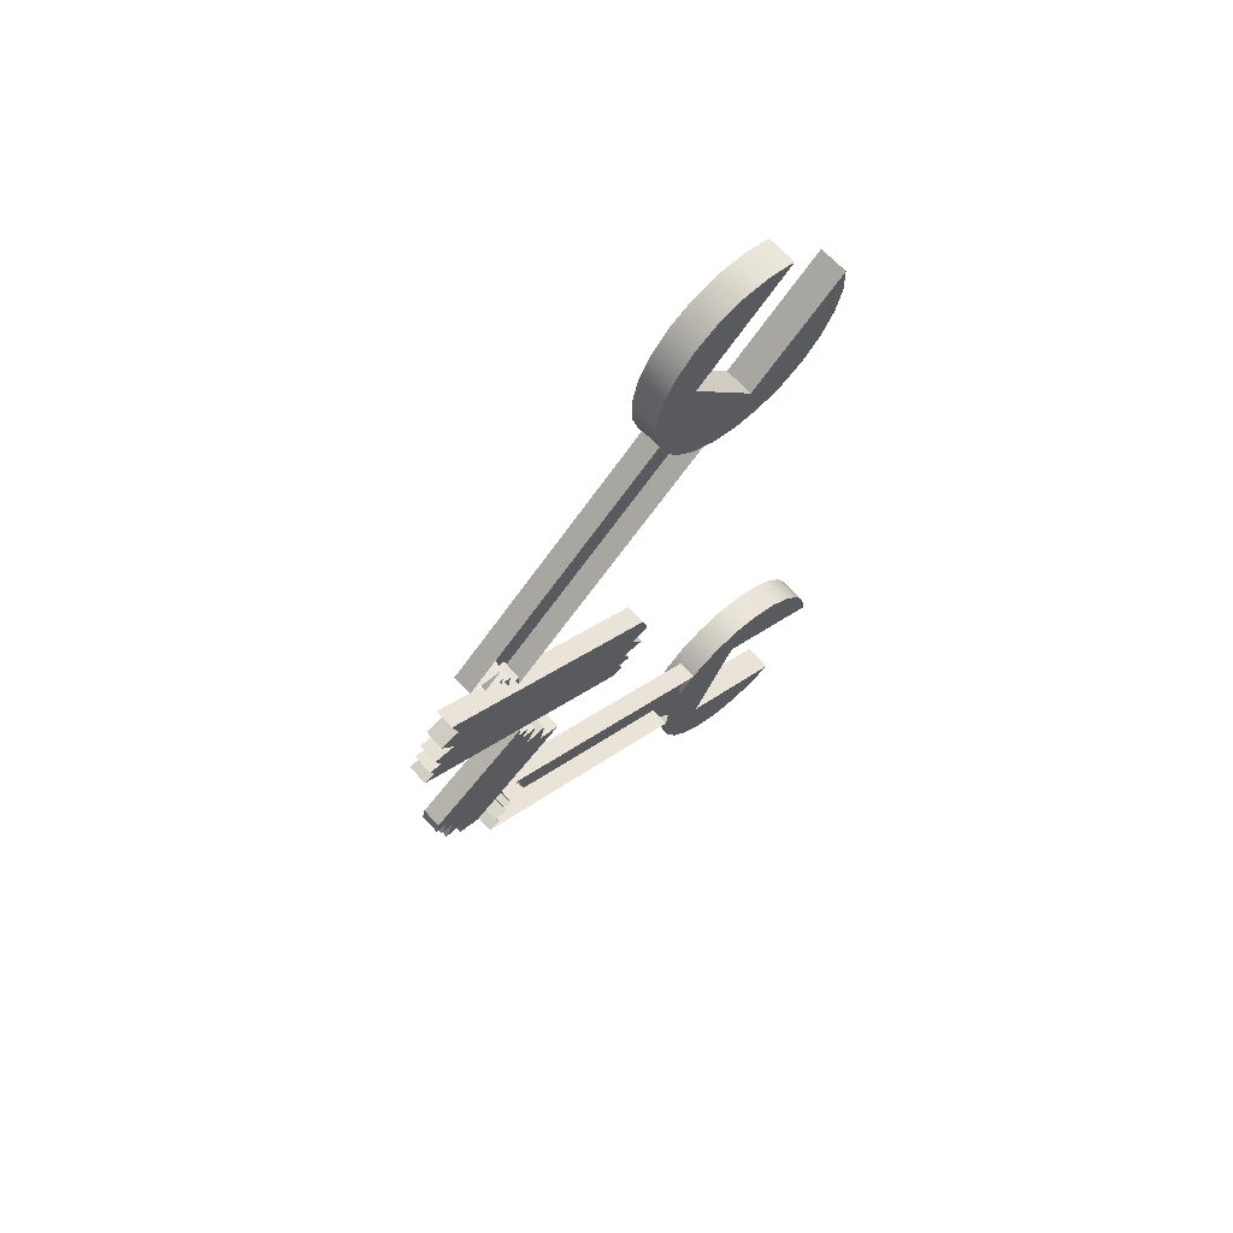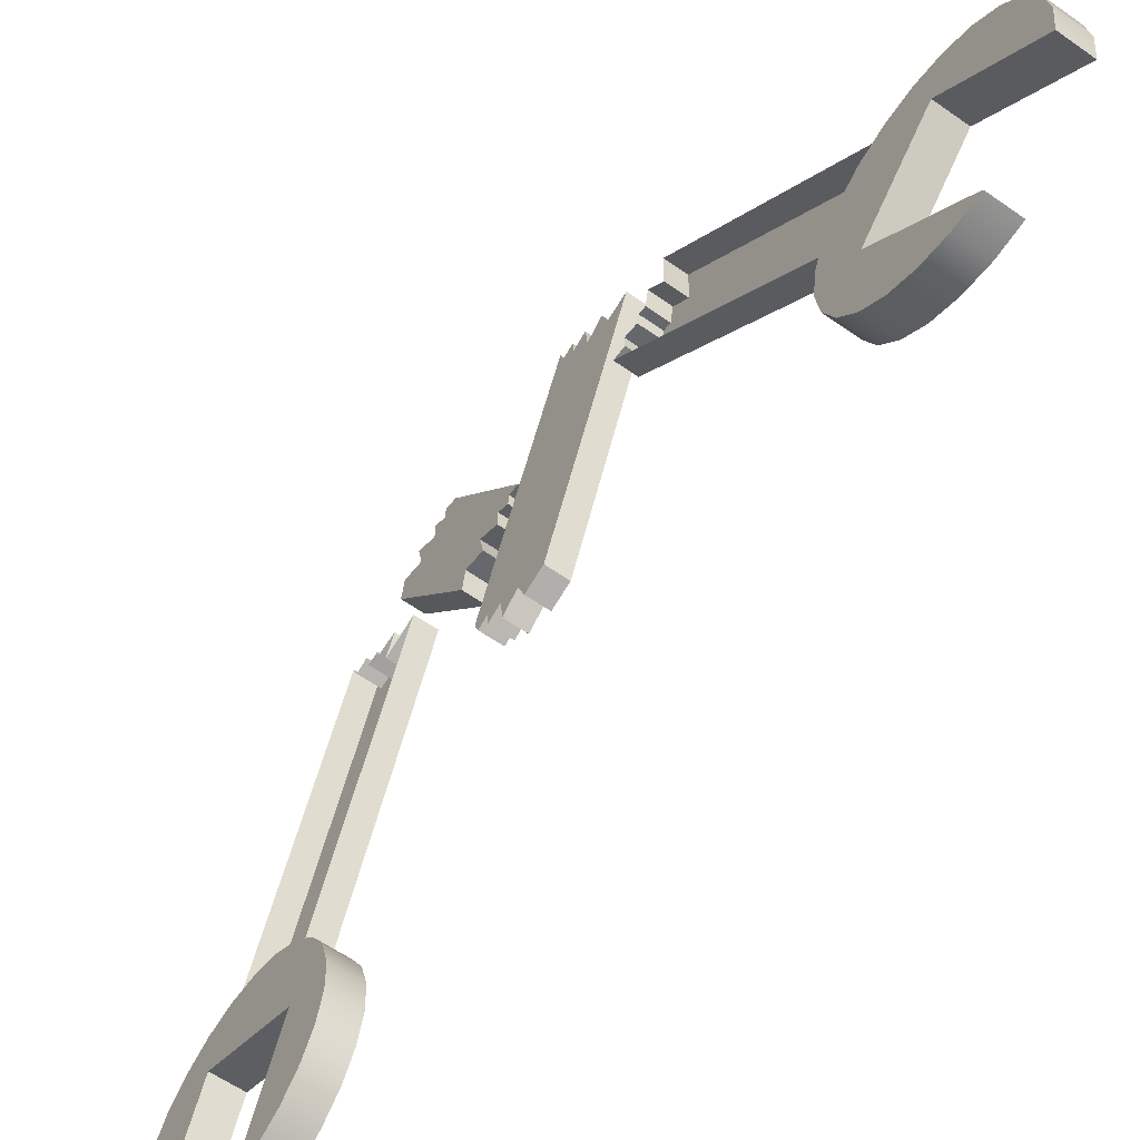
<metadata>
{"format":"obj","ext":"obj","renderer":"f3d","projection":"perspective","resolution":1024,"background":"white","views":[{"elev":70.0,"azim":-126.1,"up":"+Z"},{"elev":-70.9,"azim":-32.4,"up":"+Y"}]}
</metadata>
<code>
g Mesh1 Group1 Model
v -41.3 389.6 -399.7
v -50.2 450.7 -448.2
v -39.92 374.7 -404.3
f 1 2 3
v -51.58 465.6 -443.6
f 2 1 4
f 3 2 1
v -25.71 376.2 -405
f 2 5 3
v -35.99 452.2 -448.8
f 5 2 6
f 6 2 5
v -37.37 467.1 -444.3
f 2 7 6
f 7 2 4
f 4 2 7
f 4 1 2
v -40.58 386.8 -391
f 4 1 8
f 8 1 4
v -26.36 388.3 -391.7
f 1 9 8
v -27.08 391.1 -400.4
f 9 1 10
f 10 1 9
f 1 5 10
f 5 1 3
f 3 1 5
f 10 5 1
f 6 10 5
f 10 6 7
f 5 10 6
f 7 6 10
f 6 7 2
v -36.65 464.3 -435.6
f 10 7 11
f 11 7 10
v -50.86 462.8 -434.9
f 7 12 11
f 12 7 4
f 4 7 12
f 11 12 7
v -50.45 461.2 -429.9
f 13 11 12
v -36.23 462.7 -430.6
f 11 13 14
f 12 11 13
f 14 13 11
v -52.11 476.4 -430.6
f 15 14 13
v -37.9 477.9 -431.3
f 14 15 16
f 16 15 14
v -37.9 477.9 -431.3
f 15 17 16
v -52.11 476.4 -430.6
f 17 15 18
f 18 15 17
v -41.83 400.4 -386.8
f 15 19 18
f 13 19 15
v -40.16 385.2 -386
f 13 20 19
f 12 20 13
f 12 8 20
f 4 8 12
f 12 8 4
f 20 8 12
v -25.95 386.7 -386.7
f 8 21 20
f 21 8 9
f 9 8 21
f 8 9 1
f 20 21 8
v -27.62 401.9 -387.4
f 22 20 21
f 20 22 19
f 19 22 20
v -26.11 393.7 -374.6
f 23 19 22
v -40.32 392.2 -373.9
f 19 23 24
f 22 19 23
f 24 23 19
v -27.18 404.6 -372.6
f 25 24 23
v -41.39 403.1 -371.9
f 24 25 26
f 26 25 24
v -26.24 399.2 -365.1
f 27 26 25
v -40.45 397.7 -364.4
f 26 27 28
f 25 26 27
f 28 27 26
v -27.02 407.2 -363.4
f 29 28 27
v -41.23 405.7 -362.7
f 28 29 30
f 30 29 28
v -26.36 404.6 -355.6
f 31 30 29
v -40.58 403.1 -354.9
f 30 31 32
f 29 30 31
f 32 31 30
v -36.65 480.6 -399.4
f 33 32 31
v -50.86 479.1 -398.7
f 32 33 34
f 34 33 32
v -37.3 483.2 -407.2
f 35 34 33
v -51.51 481.7 -406.6
f 34 35 36
f 36 35 34
v -36.52 475.2 -408.9
f 37 36 35
v -50.73 473.6 -408.2
f 36 37 38
f 35 36 37
f 38 37 36
v -37.46 480.6 -416.4
f 39 38 37
v -51.68 479.1 -415.7
f 38 39 40
f 40 39 38
v -36.39 469.7 -418.4
f 41 40 39
v -50.61 468.2 -417.8
f 40 41 42
f 39 40 41
f 42 41 40
f 17 42 41
f 42 17 18
f 18 17 42
f 41 42 17
f 23 17 41
f 22 17 23
f 22 16 17
f 22 14 16
f 21 14 22
f 21 11 14
f 9 11 21
f 10 11 9
f 9 11 10
f 21 11 9
f 14 11 21
f 22 14 21
f 16 14 22
f 17 16 22
f 16 17 15
f 23 17 22
f 41 17 23
f 23 41 25
f 25 41 23
f 25 41 39
f 39 41 25
f 25 39 37
f 37 39 25
f 37 38 39
f 25 37 27
f 27 37 25
f 27 37 29
f 29 37 27
f 29 37 35
f 35 37 29
f 29 35 33
f 33 35 29
f 33 34 35
f 29 33 31
f 31 33 29
f 31 32 33
f 27 28 29
f 23 24 25
f 21 20 22
f 18 24 42
f 18 19 24
f 18 19 15
f 24 19 18
f 42 24 18
f 42 24 26
f 26 24 42
f 42 26 40
f 40 26 42
f 40 26 28
f 28 26 40
f 40 28 38
f 38 28 40
f 38 28 30
f 30 28 38
f 38 30 36
f 36 30 38
f 36 30 32
f 32 30 36
f 36 32 34
f 34 32 36
f 15 19 13
f 19 20 13
f 13 20 12
f 13 14 15
f 3 5 2
g Mesh2 Group1 Model
l 2 4
l 3 2
l 3 1
l 3 5
l 5 10
l 5 6
l 6 7
l 2 6
l 7 11
l 4 7
l 4 12
l 12 13
l 12 11
l 11 14
l 14 16
l 13 14
l 13 15
l 15 18
v -52.11 476.4 -430.6
l 15 43
l 15 16
l 16 17
l 17 41
l 18 17
l 43 18
l 18 42
l 42 40
l 42 41
l 41 39
l 39 37
l 40 39
l 40 38
l 36 38
l 34 36
l 34 32
l 34 33
l 33 35
l 33 31
l 31 29
l 32 31
l 32 30
l 30 28
l 30 29
l 29 27
l 25 27
l 23 25
l 22 23
l 21 22
l 9 21
l 10 9
l 1 10
l 1 8
l 8 20
l 8 9
l 20 19
l 20 21
l 19 24
l 19 22
l 24 26
l 24 23
l 26 28
l 26 25
l 28 27
l 35 37
l 36 35
l 38 37
g Mesh3 Group2 Model
v -21.98 409.6 -254.3
v -37.4 421.3 -249.3
v -36.19 408 -253.6
f 44 45 46
v -23.19 422.8 -250
f 45 44 47
f 46 45 44
f 47 44 45
v -1.606 267.9 -147.8
f 48 47 44
v -21.28 409.5 -240
f 48 49 47
v -1.795 277.2 -131
f 50 49 48
v -1.583 279.8 -121.1
f 51 49 50
v -23.63 433.4 -235.7
f 49 51 52
f 52 51 49
v -37.85 431.9 -235
f 51 53 52
v -15.8 278.2 -120.4
f 53 51 54
f 54 51 53
v 4.374 282.6 -112.7
f 54 55 51
v -15.61 280.4 -111.7
f 55 54 56
f 56 54 55
v -9.511 206.9 -148.5
f 57 56 54
v -11.35 250.7 -89.54
f 58 56 57
v -14.66 280.2 -92.57
f 56 58 59
f 59 58 56
v -1.069 179.1 -36.11
f 60 59 58
v -2.784 197.5 -30.82
f 61 59 60
v -4.815 216.5 -30.49
f 62 59 61
v -13.21 275 -74.15
f 62 63 59
v -7.023 235 -35.13
f 64 63 62
v -11.37 265.3 -57.73
f 64 65 63
v -9.259 251.6 -44.42
f 65 64 66
f 66 64 65
v 10.73 253.8 -45.38
f 64 67 66
v 12.96 237.2 -36.1
f 67 64 68
f 68 64 67
f 62 68 64
v 15.17 218.7 -31.46
f 68 62 69
f 69 62 68
f 61 69 62
v 17.2 199.6 -31.79
f 69 61 70
f 70 61 69
v 18.92 181.2 -37.08
f 61 71 70
f 71 61 60
f 60 61 71
f 60 59 61
f 58 59 60
f 58 71 60
v 8.64 252.8 -90.51
f 71 58 72
f 60 71 58
f 72 58 71
v 10.48 209.1 -149.5
f 58 73 72
f 73 58 57
f 57 58 73
f 57 56 58
f 54 56 57
v -16.01 275.7 -130.3
f 57 54 74
f 74 54 57
v -15.82 266.4 -147.1
f 57 74 75
f 75 74 57
v -15.06 253.1 -160.9
f 57 75 76
f 76 75 57
v -14.37 244.3 -166.1
f 57 76 77
f 77 76 57
v -13.78 236.7 -170.7
f 57 77 78
f 78 77 57
v -0.1586 245.8 -166.8
f 79 78 77
v 6.21 238.8 -171.7
f 78 79 80
f 77 78 79
f 80 79 78
v 5.614 246.4 -167.1
f 80 79 81
f 81 79 80
v 4.928 255.2 -161.8
f 79 82 81
v -0.8444 254.6 -161.5
f 82 79 83
f 83 79 82
v -21.62 398.1 -272.5
f 83 84 79
v -22.52 406.9 -271.4
f 83 85 84
v -21.74 403.9 -261.9
f 83 86 85
v -22.41 411.2 -259.5
f 83 87 86
f 83 44 87
f 48 44 83
f 44 47 48
f 47 49 48
f 49 45 47
v -35.49 407.9 -239.4
f 45 49 88
f 88 49 45
f 49 53 88
f 53 49 52
f 88 53 49
f 52 49 53
f 52 53 51
f 47 45 49
f 48 49 50
f 50 49 51
v 4.189 280.4 -121.3
f 89 50 51
v 3.978 277.9 -131.3
f 50 89 90
f 51 50 89
f 90 89 50
f 89 73 90
f 55 73 89
f 55 72 73
v 5.328 282.3 -93.54
f 72 55 91
f 91 55 72
f 56 91 55
f 91 56 59
f 59 56 91
f 55 91 56
f 63 91 59
v 6.775 277.2 -75.12
f 91 63 92
f 92 63 91
f 65 92 63
v 8.617 267.4 -58.69
f 92 65 93
f 93 65 92
f 66 93 65
f 93 66 67
f 67 66 93
f 66 67 64
f 65 93 66
f 68 93 67
f 93 68 92
f 67 93 68
f 92 68 93
f 92 68 69
f 69 68 92
f 92 69 70
f 70 69 92
f 92 70 91
f 91 70 92
f 91 70 71
f 71 70 91
f 70 71 61
f 91 71 72
f 72 71 91
f 63 92 65
f 63 65 64
f 62 63 64
f 59 63 62
f 59 91 63
f 61 59 62
f 62 69 61
f 64 68 62
f 73 72 55
f 72 73 58
f 89 73 55
f 90 73 89
v 4.167 268.5 -148
f 90 73 94
f 94 73 90
f 94 73 82
f 82 73 94
f 82 73 81
f 81 73 82
f 81 73 80
f 80 73 81
v 19.8 137.7 -115.2
f 73 95 80
v 20.75 137.5 -96.07
f 95 73 96
f 96 73 95
v 0.7673 135.3 -95.1
f 73 97 96
f 97 73 57
f 96 97 73
f 97 95 96
v -0.1868 135.6 -114.3
f 95 97 98
f 98 97 95
v -12.06 218.3 -176
f 97 99 98
f 57 99 97
f 57 78 99
f 99 78 57
f 80 99 78
v 7.925 220.4 -177
f 99 80 100
f 78 99 80
f 100 80 99
f 80 95 100
f 80 95 73
f 100 95 80
v 18.35 142.9 -133.6
f 100 95 101
f 101 95 100
v -1.634 140.7 -132.7
f 95 102 101
f 102 95 98
f 98 95 102
f 101 102 95
v -3.476 150.5 -149.1
f 103 101 102
v 16.51 152.6 -150.1
f 101 103 104
f 102 101 103
f 104 103 101
v -5.587 164.1 -162.4
f 105 104 103
v 14.4 166.3 -163.4
f 104 105 106
f 103 104 105
f 106 105 104
v -7.822 180.8 -171.7
f 107 106 105
v 12.16 182.9 -172.7
f 106 107 108
f 105 106 107
f 108 107 106
v -10.03 199.2 -176.3
f 109 108 107
v 9.956 201.4 -177.3
f 108 109 110
f 107 108 109
f 110 109 108
f 99 110 109
f 110 99 100
f 109 110 99
f 100 99 110
f 100 101 110
f 110 101 100
f 110 101 104
f 104 101 110
f 110 104 108
f 108 104 110
f 108 104 106
f 106 104 108
f 98 99 109
f 98 99 97
f 109 99 98
f 98 109 102
f 102 109 98
f 102 109 107
f 107 109 102
f 102 107 103
f 103 107 102
f 103 107 105
f 105 107 103
f 97 99 57
f 57 73 97
f 96 95 97
f 81 82 79
f 83 94 82
f 94 83 48
f 48 83 94
f 83 44 48
f 87 44 83
v -36.62 409.7 -258.9
f 44 111 87
f 111 44 46
f 46 44 111
f 87 111 44
f 111 86 87
v -35.95 402.4 -261.2
f 86 111 112
f 112 111 86
f 87 86 111
f 86 87 83
f 85 86 83
v -36.74 405.4 -270.7
f 86 113 85
f 113 86 112
f 112 86 113
f 85 113 86
v -35.84 396.5 -271.8
f 114 85 113
f 85 114 84
f 84 114 85
v -36.42 397.9 -280.8
f 115 84 114
v -22.21 399.4 -281.5
f 84 115 116
f 114 84 115
f 116 115 84
f 77 116 115
f 116 77 79
f 79 77 116
f 115 116 77
f 79 84 116
f 79 84 83
f 116 84 79
f 84 85 83
f 113 85 114
f 82 94 83
f 48 90 94
f 90 48 50
f 50 48 90
f 94 90 48
f 51 55 89
f 51 55 54
f 89 55 51
g Mesh4 Group2 Model
l 53 54
l 53 88
l 53 52
l 52 49
l 52 51
l 51 89
l 54 51
l 74 54
l 75 74
l 76 75
l 77 76
l 78 77
l 99 78
l 109 99
l 107 109
l 105 107
l 103 105
l 102 103
l 98 102
l 97 98
l 97 57
l 97 96
l 96 95
l 96 73
l 57 73
l 57 58
l 58 72
l 60 58
l 60 71
l 61 60
l 62 61
l 64 62
l 66 64
l 65 66
l 63 65
l 59 63
l 56 59
l 54 56
l 71 72
l 70 71
l 69 70
l 68 69
l 67 68
l 93 67
l 92 93
l 91 92
l 55 91
l 89 55
l 90 89
l 94 90
l 82 94
l 81 82
l 80 81
l 100 80
l 110 100
l 108 110
l 106 108
l 104 106
l 101 104
l 95 101
l 79 81
l 77 79
l 77 115
l 115 114
l 115 116
l 116 84
l 79 116
l 79 83
l 83 48
l 76 83
l 48 50
l 75 48
l 74 50
l 50 51
l 84 85
l 114 84
l 114 113
l 112 113
l 111 112
l 46 111
l 46 45
l 46 44
l 44 87
l 44 47
l 45 47
l 88 45
l 88 49
l 49 47
l 87 86
l 111 87
l 86 85
l 112 86
l 113 85
l 73 72
g Mesh5 Group3 Model
v -34.09 424.9 -470.1
v -47.78 424.8 -455.5
v -48.31 423.4 -469.4
f 117 118 119
v -33.56 426.3 -456.2
f 118 117 120
f 119 118 117
f 120 117 118
v -32.42 411.9 -464.6
f 117 121 120
v -21.87 270.8 -559.1
f 121 117 122
f 120 121 117
f 121 118 120
v -46.63 410.3 -463.9
f 118 121 123
f 123 121 118
v -46.08 415.9 -440.1
f 121 124 123
v -31.87 417.5 -440.8
f 124 121 125
f 123 124 121
f 125 121 124
v -19.89 259.2 -543.9
f 126 125 121
v -18.72 251.1 -537.7
f 125 126 127
f 127 126 125
v -12.94 251.8 -538
f 128 126 127
v -14.11 259.9 -544.2
f 126 128 129
f 127 126 128
f 129 128 126
v -16.37 249 -614.8
f 128 130 129
v -11.93 244.7 -532.6
f 131 130 128
v -9.384 212.6 -551.4
f 131 132 130
v -3.255 135 -596.6
f 131 133 132
v -2.604 137.6 -577.5
f 131 134 133
v -9.686 227.1 -525.3
f 135 134 131
v -7.539 208.2 -522.9
f 136 134 135
v -2.531 144.9 -559.8
f 136 137 134
v -3.041 156.5 -544.6
f 136 138 137
v -5.633 189.3 -525.5
f 139 138 136
v -4.099 171.7 -532.9
f 138 139 140
f 140 139 138
v -24.09 169.5 -531.9
f 139 141 140
v -25.62 187.2 -524.5
f 141 139 142
f 140 141 139
v -23.03 154.4 -543.6
f 143 140 141
f 140 143 138
f 138 143 140
v -22.52 142.7 -558.9
f 144 138 143
f 138 144 137
f 137 144 138
v -22.59 135.4 -576.6
f 145 137 144
f 137 145 134
f 134 145 137
f 145 133 134
v -23.24 132.9 -595.6
f 133 145 146
f 146 145 133
v -31.92 242.6 -531.6
f 145 147 146
v -29.67 225 -524.4
f 145 148 147
v -27.53 206.1 -521.9
f 145 149 148
f 144 149 145
f 143 149 144
f 143 142 149
f 142 143 141
f 141 143 142
f 141 140 143
f 149 142 143
f 142 136 149
f 136 142 139
f 139 142 136
f 142 139 141
f 149 136 142
f 135 149 136
f 149 135 148
f 136 149 135
f 148 135 149
f 135 147 148
f 147 135 131
f 148 147 135
f 147 148 145
f 148 149 145
f 145 149 144
f 144 149 143
f 143 138 144
f 144 137 145
f 146 147 145
v -29.37 210.4 -550.4
f 146 147 150
f 150 147 146
v -32.93 249.6 -537
f 150 147 151
f 151 147 150
f 131 151 147
f 151 131 127
f 147 151 131
f 127 131 151
f 127 131 128
f 128 131 127
f 128 130 131
f 129 130 128
v -16.09 271.4 -559.4
f 129 130 152
f 152 130 129
v -17.73 278.7 -577.1
f 152 130 153
f 153 130 152
v -18.36 280 -587.2
f 153 130 154
f 154 130 153
v -18.91 281.2 -596
f 154 130 155
f 155 130 154
v -19.57 278.6 -615
f 155 130 156
f 156 130 155
v -12.48 189.1 -667.3
f 156 130 157
f 157 130 156
v -10.24 171.5 -660
f 157 130 158
f 158 130 157
v -30.23 169.3 -659
f 130 159 158
v -36.36 246.8 -613.8
f 159 130 160
f 158 159 130
f 159 157 158
v -32.47 186.9 -666.3
f 157 159 161
f 161 159 157
f 160 161 159
v -39.55 276.5 -614.1
f 161 160 162
f 159 161 160
f 162 160 161
v -38.9 279 -595.1
f 160 163 162
v -38.35 277.9 -586.2
f 160 164 163
v -37.72 276.6 -576.1
f 160 165 164
v -36.08 269.3 -558.4
f 160 166 165
v -34.1 257.7 -543.2
f 160 167 166
f 160 151 167
f 150 151 160
f 160 151 150
f 167 151 160
f 166 167 160
f 165 166 160
f 164 165 160
f 163 164 160
v -24.14 279.4 -586.9
f 168 163 164
f 163 168 155
f 164 163 168
f 155 168 163
f 155 168 154
f 154 168 155
f 168 153 154
v -23.5 278.1 -576.8
f 153 168 169
f 169 168 153
v -36.24 436.9 -487.8
f 169 170 168
v -36.09 439.5 -479.2
f 169 171 170
v -34.99 429.6 -478.2
f 169 172 171
v -34.7 430.4 -470.6
f 169 173 172
f 169 117 173
f 122 117 169
f 122 117 121
f 169 117 122
f 173 117 169
v -48.91 428.9 -469.9
f 117 174 173
f 174 117 119
f 119 117 174
f 173 174 117
f 174 172 173
v -49.21 428.1 -477.6
f 172 174 175
f 175 174 172
f 173 172 174
f 172 173 169
f 171 172 169
v -50.31 438 -478.5
f 172 176 171
f 176 172 175
f 175 172 176
f 171 176 172
v -50.45 435.4 -487.1
f 177 171 176
f 171 177 170
f 170 177 171
v -51.5 444.2 -489.3
f 178 170 177
v -37.29 445.7 -490
f 170 178 179
f 177 170 178
f 179 178 170
f 164 179 178
f 179 164 168
f 168 164 179
f 178 179 164
f 168 170 179
f 168 170 169
f 179 170 168
f 170 171 169
f 176 171 177
f 152 169 122
f 169 152 153
f 122 169 152
f 153 152 169
f 122 129 152
f 129 122 126
f 126 122 129
f 126 121 122
f 121 125 126
f 122 121 126
f 152 129 122
f 154 153 168
f 155 162 163
f 162 155 156
f 163 162 155
f 162 163 160
f 156 155 162
v -19.64 271.3 -632.8
f 180 162 156
v -39.63 269.2 -631.8
f 162 180 181
f 181 180 162
v -19.13 259.7 -648
f 182 181 180
v -39.12 257.5 -647
f 181 182 183
f 183 182 181
v -18.07 244.5 -659.7
f 184 183 182
v -38.06 242.4 -658.8
f 183 184 185
f 185 184 183
v -16.54 226.9 -667.1
f 186 185 184
v -36.52 224.7 -666.2
f 185 186 187
f 187 186 185
v -14.63 208 -669.7
f 188 187 186
v -34.62 205.8 -668.7
f 187 188 189
f 189 188 187
f 157 189 188
f 189 157 161
f 161 157 189
f 188 189 157
f 156 157 188
f 188 157 156
f 156 188 180
f 180 188 156
f 180 188 186
f 186 188 180
f 186 187 188
f 180 186 182
f 182 186 180
f 182 186 184
f 184 186 182
f 184 185 186
f 182 183 184
f 180 181 182
f 156 162 180
f 161 181 189
f 161 162 181
f 181 162 161
f 189 181 161
f 189 181 183
f 183 181 189
f 189 183 187
f 187 183 189
f 187 183 185
f 185 183 187
f 130 150 160
f 150 130 132
f 160 150 130
f 132 130 150
f 130 132 131
f 132 133 131
f 133 150 132
f 150 133 146
f 146 133 150
f 132 150 133
f 133 134 131
f 134 133 145
f 131 134 135
f 135 134 136
f 134 137 136
f 137 138 136
f 136 138 139
f 131 135 147
f 160 130 159
f 158 157 159
f 124 127 151
f 127 124 125
f 151 127 124
f 125 124 127
f 120 118 121
g Mesh6 Group3 Model
l 124 151
l 124 123
l 124 125
l 125 121
l 125 127
l 127 128
l 151 127
l 167 151
l 166 167
l 165 166
l 164 165
l 163 164
l 162 163
l 181 162
l 183 181
l 185 183
l 187 185
l 189 187
l 161 189
l 159 161
l 159 160
l 159 158
l 158 157
l 158 130
l 160 130
l 160 150
l 150 132
l 146 150
l 146 133
l 145 146
l 144 145
l 143 144
l 141 143
l 142 141
l 149 142
l 148 149
l 147 148
l 151 147
l 133 132
l 134 133
l 137 134
l 138 137
l 140 138
l 139 140
l 136 139
l 135 136
l 131 135
l 128 131
l 129 128
l 152 129
l 153 152
l 154 153
l 155 154
l 156 155
l 180 156
l 182 180
l 184 182
l 186 184
l 188 186
l 157 188
l 168 154
l 164 168
l 164 178
l 178 177
l 178 179
l 179 170
l 168 179
l 168 169
l 169 122
l 165 169
l 122 126
l 166 122
l 167 126
l 126 127
l 170 171
l 177 170
l 177 176
l 175 176
l 174 175
l 119 174
l 119 118
l 119 117
l 117 173
l 117 120
l 118 120
l 123 118
l 123 121
l 121 120
l 173 172
l 174 173
l 172 171
l 175 172
l 176 171
l 130 132
g Mesh7 Group4 Model
v -41.35 445.9 -276.2
v -28.87 296.1 -350.4
v -41 449.5 -261
f 190 191 192
v -29.22 292.5 -365.6
f 191 190 193
f 192 191 190
v -26.79 451 -261.7
f 191 194 192
v -14.66 297.6 -351.1
f 194 191 195
f 195 191 194
v -15.01 294 -366.3
f 191 196 195
f 196 191 193
f 193 191 196
f 193 190 191
v -30.27 301.4 -367.5
f 193 190 197
f 197 190 193
v -42.4 454.8 -278.1
f 197 190 198
f 198 190 197
v -28.19 456.4 -278.8
f 190 199 198
v -27.14 447.4 -276.9
f 199 190 200
f 200 190 199
f 190 194 200
f 194 190 192
f 192 190 194
f 200 194 190
f 194 196 200
f 196 194 195
f 195 194 196
f 200 196 194
v -16.06 303 -368.2
f 200 196 201
f 201 196 200
f 196 197 201
f 197 196 193
f 193 196 197
f 201 197 196
v -30.88 306.6 -368.6
f 202 201 197
v -16.66 308.1 -369.3
f 201 202 203
f 197 201 202
f 203 202 201
v -30.61 298.3 -381.5
f 204 203 202
v -16.4 299.8 -382.2
f 203 204 205
f 205 204 203
v -16.4 299.8 -382.2
f 204 206 205
v -30.61 298.3 -381.5
f 206 204 207
f 207 204 206
v -42.74 451.6 -292.1
f 204 208 207
f 202 208 204
v -43.01 459.9 -279.2
f 202 209 208
f 197 209 202
f 197 198 209
f 209 198 197
v -28.79 461.5 -279.9
f 198 210 209
f 210 198 199
f 199 198 210
f 198 199 190
f 209 210 198
v -28.52 453.2 -292.8
f 211 209 210
f 209 211 208
f 208 211 209
v -30.12 468.4 -292
f 212 208 211
v -44.33 466.9 -291.3
f 208 212 213
f 211 208 212
f 213 212 208
v -30.23 464.7 -302.5
f 214 213 212
v -44.44 463.1 -301.8
f 213 214 215
f 215 214 213
v -31.16 473.8 -301.4
f 216 215 214
v -45.38 472.3 -300.8
f 215 216 217
f 214 215 216
f 217 216 215
v -31.26 471.2 -309.3
f 218 217 216
v -45.48 469.7 -308.6
f 217 218 219
f 219 218 217
v -32.21 479.3 -310.9
f 220 219 218
v -46.42 477.7 -310.2
f 219 220 221
f 218 219 220
f 221 220 219
v -20.08 325.9 -400.3
f 222 221 220
v -34.29 324.4 -399.6
f 221 222 223
f 223 222 221
v -19.13 317.8 -398.7
f 224 223 222
v -33.35 316.3 -398
f 223 224 225
f 225 224 223
v -19.03 320.4 -390.9
f 226 225 224
v -33.25 318.9 -390.2
f 225 226 227
f 224 225 226
f 227 226 225
v -18.1 311.3 -391.9
f 228 227 226
v -32.31 309.7 -391.2
f 227 228 229
f 229 228 227
v -17.99 315 -381.4
f 230 229 228
v -32.21 313.5 -380.7
f 229 230 231
f 228 229 230
f 231 230 229
f 206 231 230
f 231 206 207
f 207 206 231
f 230 231 206
f 212 206 230
f 211 206 212
f 211 205 206
f 211 203 205
f 210 203 211
f 199 203 210
f 199 201 203
f 200 201 199
f 199 201 200
f 203 201 199
f 210 203 199
f 211 203 210
f 205 203 211
f 206 205 211
f 205 206 204
f 212 206 211
f 230 206 212
f 212 230 228
f 228 230 212
f 212 228 214
f 214 228 212
f 214 228 226
f 226 228 214
f 226 227 228
f 214 226 216
f 216 226 214
f 216 226 224
f 224 226 216
f 216 224 218
f 218 224 216
f 218 224 222
f 222 224 218
f 222 223 224
f 218 222 220
f 220 222 218
f 220 221 222
f 216 217 218
f 212 213 214
f 210 209 211
f 207 213 231
f 207 208 213
f 207 208 204
f 213 208 207
f 231 213 207
f 231 213 215
f 215 213 231
f 231 215 229
f 229 215 231
f 229 215 217
f 217 215 229
f 229 217 227
f 227 217 229
f 227 217 225
f 225 217 227
f 225 217 219
f 219 217 225
f 225 219 221
f 221 219 225
f 225 221 223
f 223 221 225
f 204 208 202
f 208 209 202
f 202 209 197
f 202 203 204
f 195 196 191
f 192 194 191
g Mesh8 Group4 Model
l 191 193
l 192 191
l 192 190
l 192 194
l 194 200
l 194 195
l 195 196
l 191 195
l 196 201
l 193 196
l 193 197
l 197 202
l 197 201
l 201 203
l 203 205
l 202 203
l 202 204
l 204 207
v -30.61 298.3 -381.5
l 204 232
l 204 205
l 205 206
l 206 230
l 207 206
l 232 207
l 207 231
l 231 229
l 231 230
l 230 228
l 228 226
l 229 228
l 229 227
l 225 227
l 223 225
l 223 221
l 223 222
l 222 224
l 222 220
l 220 218
l 221 220
l 221 219
l 219 217
l 219 218
l 218 216
l 214 216
l 212 214
l 211 212
l 210 211
l 199 210
l 200 199
l 190 200
l 190 198
l 198 209
l 198 199
l 209 208
l 209 210
l 208 213
l 208 211
l 213 215
l 213 212
l 215 217
l 215 214
l 217 216
l 224 226
l 225 224
l 227 226

</code>
